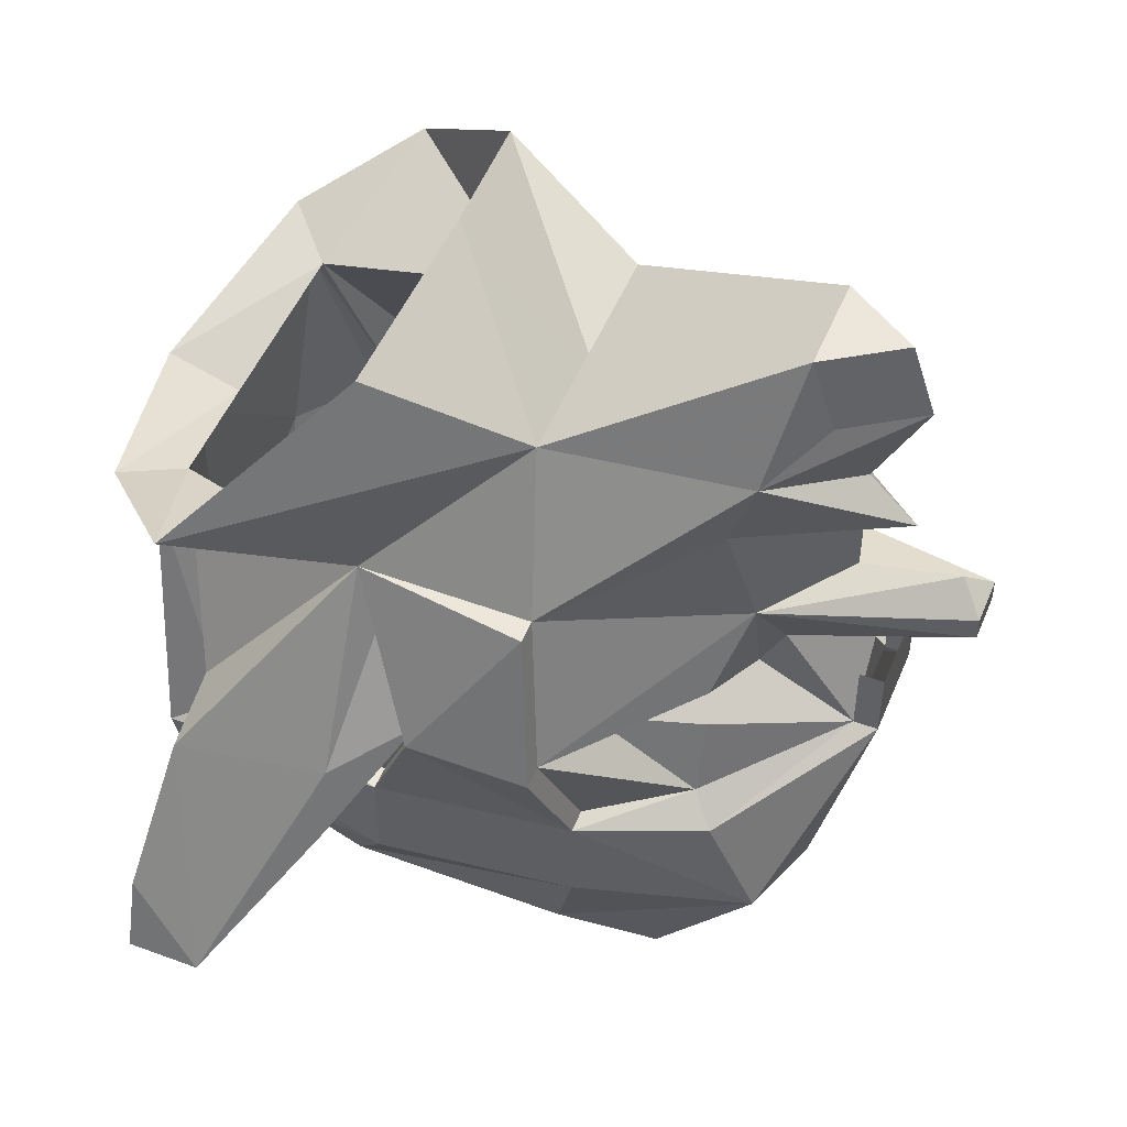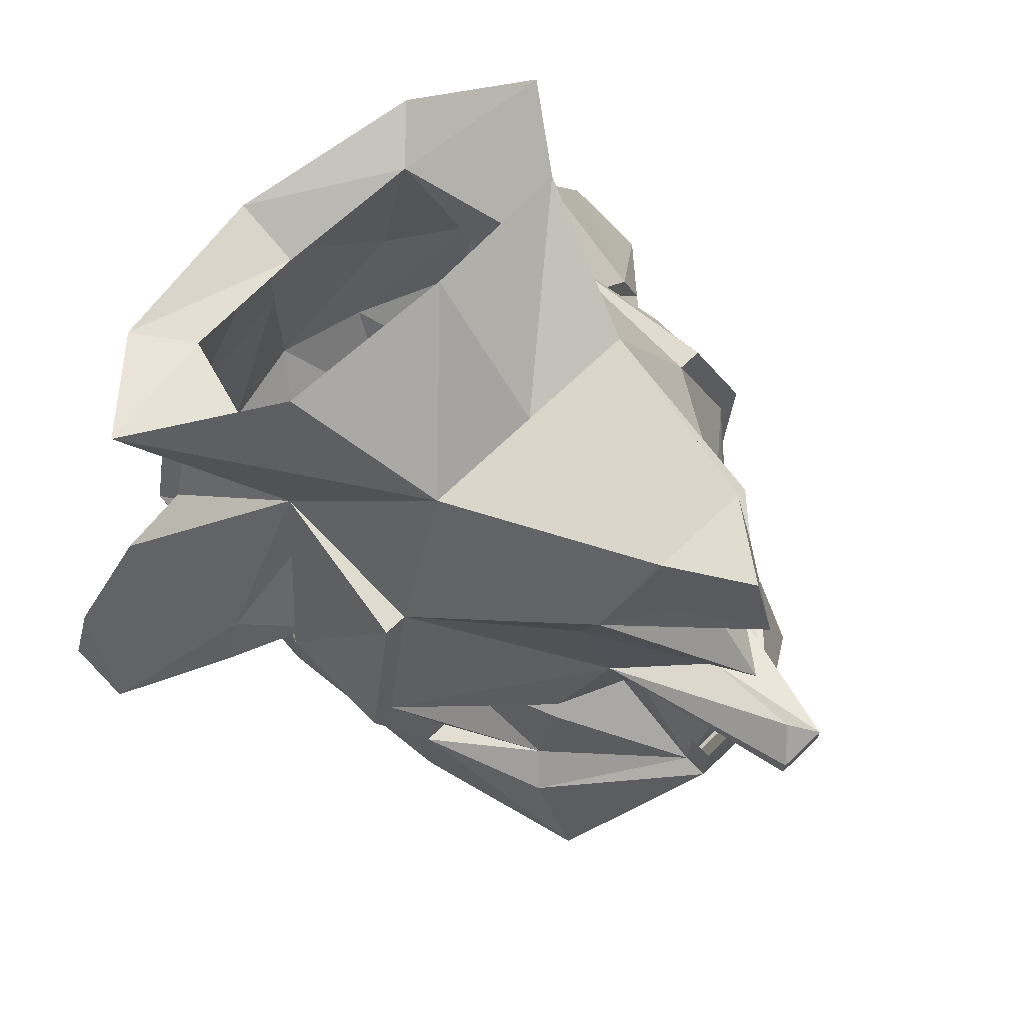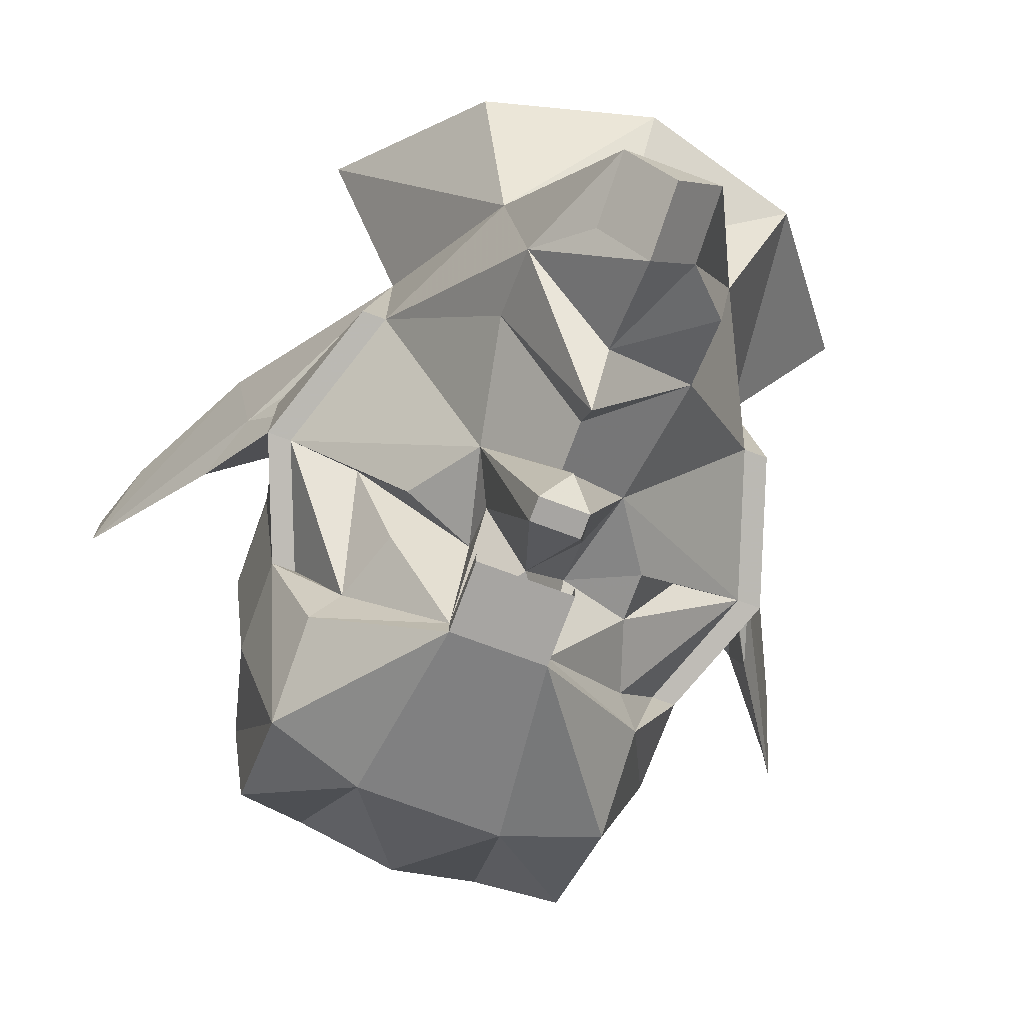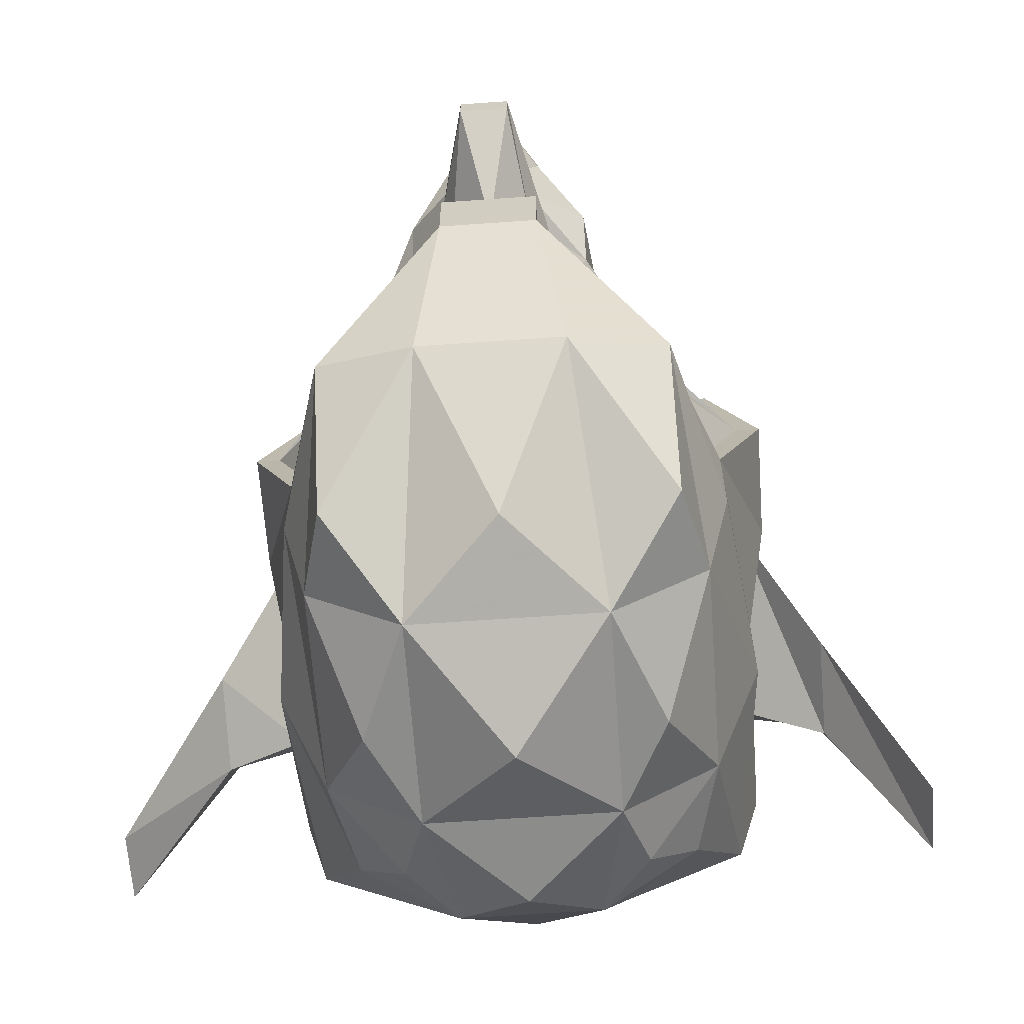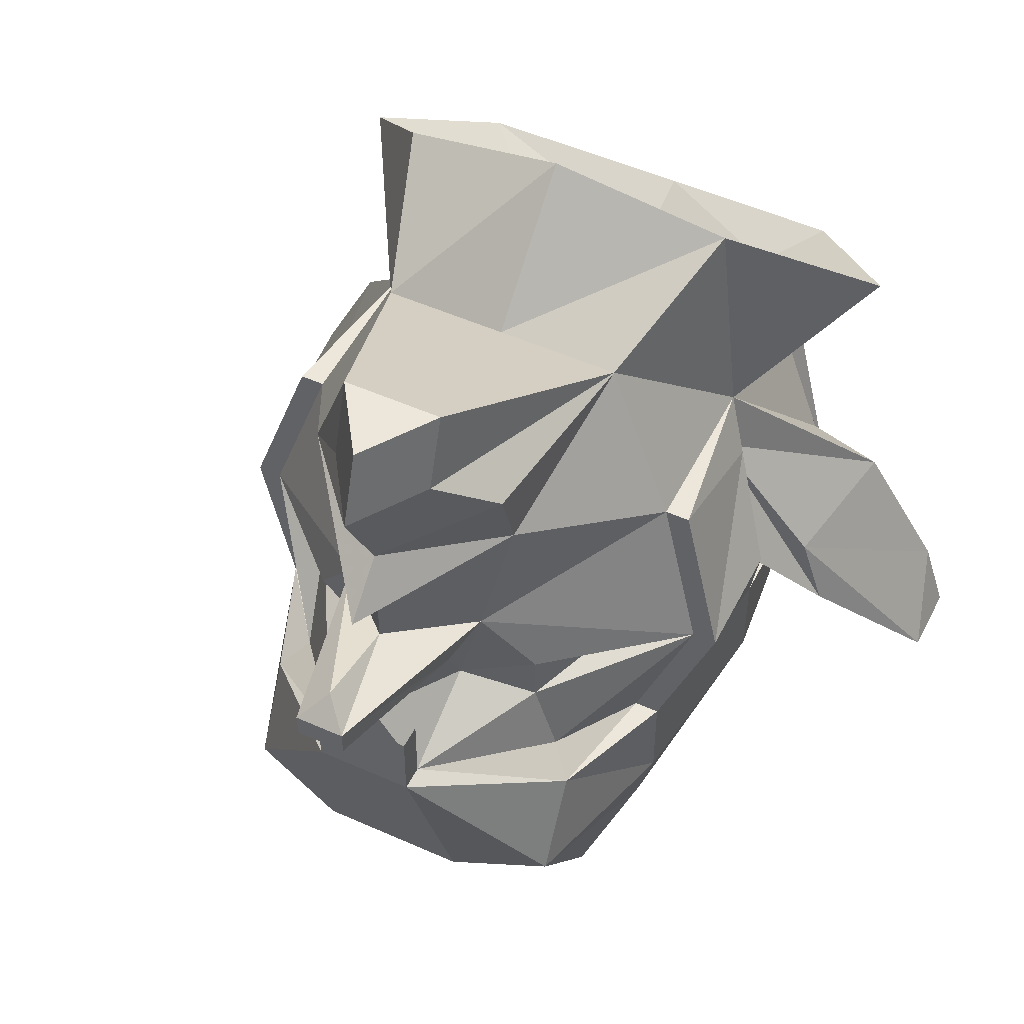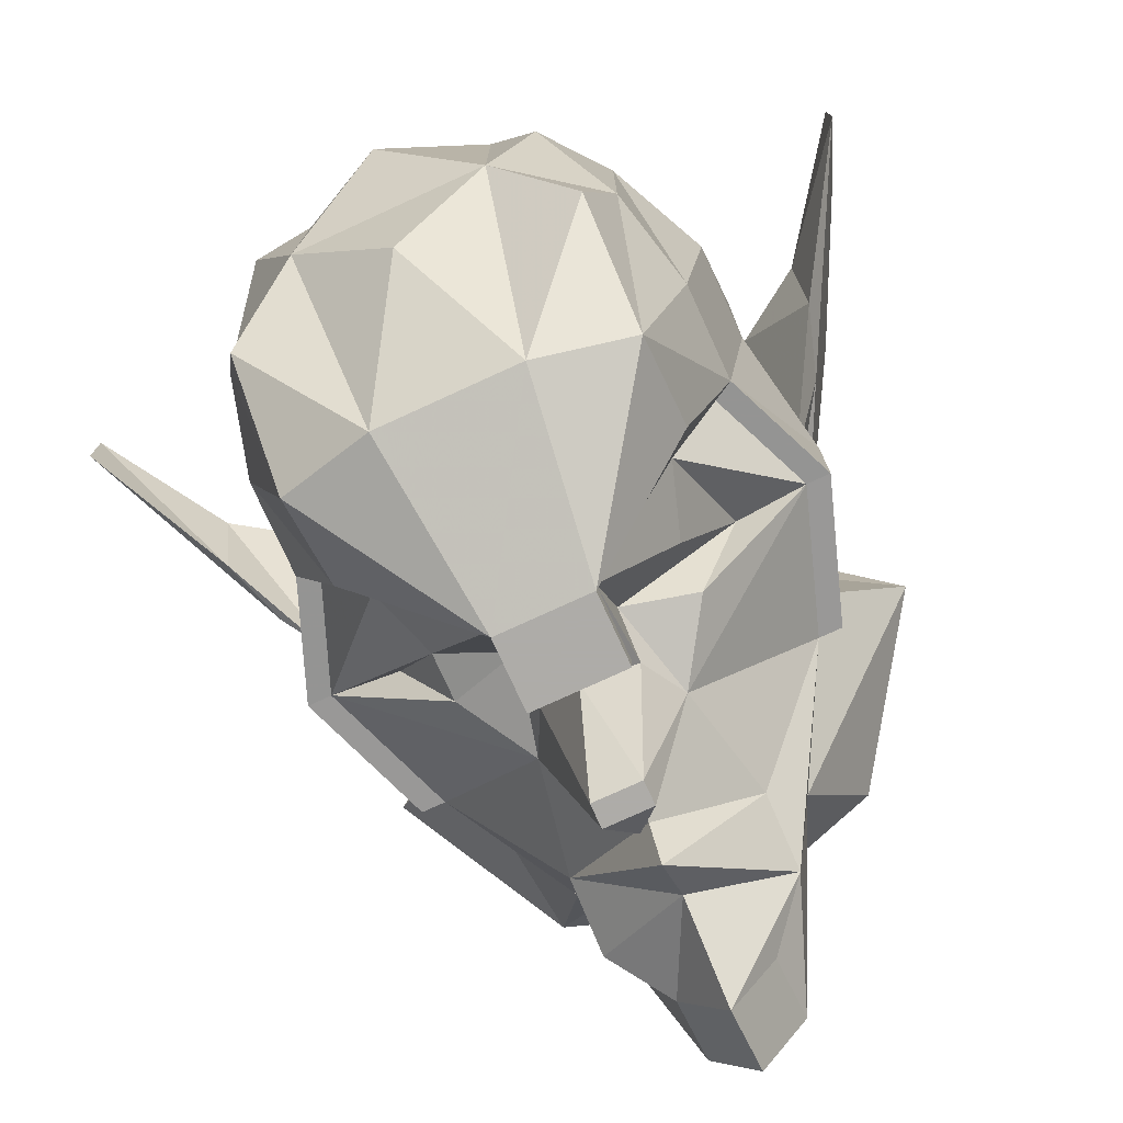
<metadata>
{"format":"obj","ext":"obj","renderer":"f3d","projection":"perspective","resolution":1024,"background":"white","views":[{"elev":50.3,"azim":112.1,"up":"+Y"},{"elev":69.6,"azim":136.2,"up":"+Y"},{"elev":-73.9,"azim":159.6,"up":"+Z"},{"elev":-64.1,"azim":-175.9,"up":"+Y"},{"elev":50.7,"azim":-153.9,"up":"+Y"},{"elev":-77.0,"azim":24.6,"up":"+Z"}]}
</metadata>
<code>
v 0.01562 -1.125 -0.2344
v 0.01562 -1.109 -0.2031
v 0.03906 -1.117 -0.1953
v 0.04688 -1.141 -0.1953
v 0.05469 -1.148 -0.2031
v 0.01562 -1.125 -0.2422
v 0.01562 -1.102 -0.2422
v 0.01562 -1.102 -0.2344
v 0.05469 -1.109 -0.1641
v 0.07812 -1.109 -0.1562
v 0.0625 -1.148 -0.1641
v 0.07031 -1.148 -0.1641
v 0.05469 -1.18 -0.2188
v 0.02344 -1.188 -0.2266
v -0.01562 -1.125 -0.2422
v -0.01562 -1.102 -0.2422
v 0.01562 -1.094 -0.2109
v 0 -1.102 -0.2344
v 0.007812 -1.078 -0.2656
v 0.02344 -1.078 -0.2031
v 0.03906 -1.102 -0.1953
v 0.03125 -1.039 -0.1953
v 0.0625 -1.062 -0.1484
v 0.08594 -1.109 -0.1562
v 0.08594 -1.109 -0.1172
v 0.07812 -1.148 -0.1016
v 0.07031 -1.18 -0.1641
v 0.0625 -1.211 -0.1562
v 0.05469 -1.219 -0.1875
v 0.03125 -1.234 -0.1562
v 0 -1.227 -0.1875
v -0.02344 -1.188 -0.2266
v -0.05469 -1.18 -0.2188
v -0.05469 -1.148 -0.2031
v -0.01562 -1.125 -0.2344
v -0.01562 -1.102 -0.2344
v 0 -1.055 -0.2266
v 0 -1.07 -0.2266
v -0.03125 -1.039 -0.1953
v 0 -1.047 -0.2422
v 0.03125 -1.016 -0.2031
v 0.03906 -1.016 -0.1406
v 0.0625 -1.062 -0.09375
v 0.07031 -1.062 -0.1484
v 0.07031 -1.078 -0.1016
v 0.07812 -1.109 -0.1172
v 0.07031 -1.148 -0.1016
v 0.07031 -1.141 -0.04688
v 0.07812 -1.148 -0.03125
v 0.07812 -1.18 -0.1016
v 0.0625 -1.211 -0.08594
v 0.04688 -1.234 -0.1172
v 0 -1.062 -0.2578
v 0.007812 -1.07 -0.2656
v -0.007812 -1.07 -0.2656
v -0.02344 -1.078 -0.2031
v -0.0625 -1.062 -0.1484
v -0.03906 -1.016 -0.1406
v -0.03125 -1.016 -0.2031
v 0 -1.031 -0.2266
v 0 -1 -0.2422
v 0.01562 -1 -0.2188
v 0.01562 -0.9766 -0.2109
v -0.01562 -0.9766 -0.2109
v -0.01562 -1 -0.2188
v 0 -0.9766 -0.2344
v -0.007812 -1.078 -0.2656
v -0.01562 -1.094 -0.2109
v -0.01562 -1.109 -0.2031
v -0.03906 -1.102 -0.1953
v -0.07812 -1.109 -0.1562
v -0.07031 -1.062 -0.1484
v -0.0625 -1.062 -0.09375
v -0.05469 -0.9922 -0.09375
v 0 -1.016 -0.1406
v 0 -0.9766 -0.1016
v 0.05469 -0.9922 -0.09375
v 0.09375 -1.039 -0.04688
v 0.04688 -1.062 -0.03125
v 0.07812 -1.117 -0.04688
v 0.1016 -1.125 -0.04688
v 0.09375 -1.125 -0.09375
v 0.0625 -1.078 -0.1016
v 0.07812 -1.141 -0.0625
v 0.05469 -1.07 -0.02344
v 0.04688 -1.141 -0.01562
v 0.07031 -1.18 -0.03125
v 0.05469 -1.211 -0.05469
v 0.03906 -1.227 -0.0625
v 0.03125 -1.234 -0.08594
v 0 -1.25 -0.1172
v -0.03125 -1.234 -0.1562
v -0.05469 -1.219 -0.1875
v -0.0625 -1.211 -0.1562
v -0.07031 -1.18 -0.1641
v -0.07031 -1.148 -0.1641
v -0.0625 -1.148 -0.1641
v -0.04688 -1.141 -0.1953
v -0.03906 -1.117 -0.1953
v 0 -1.094 -0.007812
v 0 -1.133 -0.007812
v 0 -1.078 -0.02344
v -0.05469 -1.07 -0.02344
v -0.04688 -1.141 -0.01562
v 0 -1.18 -0.007812
v 0.03125 -1.18 -0.01562
v 0.02344 -1.219 -0.03906
v 0 -1.234 -0.05469
v -0.03125 -1.234 -0.08594
v -0.04688 -1.234 -0.1172
v 0.0625 -1.055 -0.01562
v 0 -1.07 0
v -0.04688 -1.062 -0.03125
v -0.07031 -1.141 -0.04688
v -0.07812 -1.148 -0.03125
v -0.03125 -1.18 -0.01562
v -0.02344 -1.219 -0.03906
v 0.1016 -1.148 -0.09375
v 0.1016 -1.156 -0.0625
v 0.1328 -1.195 -0.03906
v 0.125 -1.172 -0.03906
v 0.1328 -1.195 -0.0625
v -0.05469 -1.109 -0.1641
v -0.08594 -1.109 -0.1562
v -0.07031 -1.078 -0.1016
v -0.0625 -1.078 -0.1016
v -0.1016 -1.125 -0.04688
v -0.07812 -1.117 -0.04688
v -0.09375 -1.039 -0.04688
v -0.07031 -1.148 -0.1016
v -0.07812 -1.141 -0.0625
v -0.07812 -1.109 -0.1172
v -0.08594 -1.109 -0.1172
v -0.07812 -1.148 -0.1016
v -0.1016 -1.156 -0.0625
v -0.1016 -1.148 -0.09375
v -0.07812 -1.18 -0.1016
v -0.07031 -1.18 -0.03125
v -0.05469 -1.211 -0.05469
v -0.03906 -1.227 -0.0625
v -0.09375 -1.125 -0.09375
v -0.125 -1.172 -0.03906
v -0.1328 -1.195 -0.03906
v -0.1328 -1.195 -0.0625
v -0.0625 -1.211 -0.08594
v -0.0625 -1.055 -0.01562
f 1 2 3
f 1 3 4
f 4 3 9
f 4 9 10
f 37 39 40
f 37 40 22
f 43 81 82
f 43 82 83
f 35 98 99
f 35 99 69
f 81 121 122
f 81 122 82
f 99 98 71
f 99 71 123
f 73 126 127
f 126 141 127
f 127 141 142
f 141 144 142
f 1 4 5
f 1 5 6
f 1 6 7
f 1 7 8
f 4 11 12
f 4 12 5
f 15 34 35
f 15 35 36
f 15 36 16
f 23 43 44
f 25 45 46
f 25 46 26
f 26 46 47
f 26 47 48
f 26 48 49
f 57 72 73
f 43 83 45
f 48 79 85
f 48 85 49
f 34 96 97
f 34 97 98
f 34 98 35
f 100 85 79
f 100 79 102
f 100 102 103
f 102 113 103
f 103 113 114
f 103 114 115
f 46 45 83
f 73 125 126
f 130 132 133
f 130 133 134
f 130 134 115
f 130 115 114
f 132 126 133
f 133 126 125
f 4 10 11
f 17 2 1
f 17 1 18
f 17 18 19
f 17 19 20
f 17 20 2
f 2 20 21
f 21 20 10
f 21 10 9
f 20 22 23
f 20 23 10
f 37 22 20
f 37 20 38
f 37 38 39
f 22 40 41
f 22 41 23
f 23 41 42
f 23 42 43
f 53 38 20
f 53 20 54
f 53 54 55
f 53 55 38
f 38 55 56
f 38 56 39
f 39 56 57
f 39 57 58
f 39 58 59
f 39 59 60
f 39 60 40
f 40 60 41
f 41 60 61
f 41 61 62
f 41 62 63
f 41 63 42
f 42 63 58
f 58 63 64
f 58 64 65
f 58 65 59
f 59 65 60
f 60 65 61
f 61 65 66
f 61 66 63
f 61 63 62
f 20 19 54
f 54 19 67
f 54 67 55
f 55 67 68
f 55 68 56
f 56 68 69
f 56 69 70
f 56 70 71
f 56 71 57
f 57 73 58
f 58 73 74
f 58 74 75
f 75 74 76
f 75 76 42
f 42 76 77
f 42 77 78
f 42 78 43
f 43 78 79
f 43 79 80
f 43 80 81
f 47 46 84
f 47 84 48
f 48 84 80
f 48 80 79
f 35 69 18
f 35 18 1
f 78 111 79
f 79 111 102
f 102 111 112
f 102 112 113
f 46 83 82
f 46 82 118
f 46 118 84
f 84 118 119
f 84 119 80
f 80 119 81
f 81 119 120
f 81 120 121
f 82 122 118
f 118 122 119
f 119 122 120
f 120 122 121
f 69 68 18
f 18 68 67
f 18 67 19
f 71 70 123
f 97 71 98
f 73 127 128
f 73 128 113
f 73 113 129
f 73 129 74
f 130 131 132
f 130 114 131
f 131 114 128
f 131 128 127
f 131 127 135
f 131 135 132
f 132 135 136
f 132 136 126
f 113 128 114
f 126 136 141
f 127 142 135
f 135 142 143
f 135 143 136
f 136 143 144
f 136 144 141
f 142 144 143
f 113 112 146
f 113 146 129
f 65 64 66
f 66 64 63
f 5 12 13
f 5 13 6
f 6 13 14
f 6 14 15
f 6 15 16
f 6 16 7
f 12 24 25
f 12 25 26
f 12 26 27
f 12 27 13
f 14 32 15
f 15 32 33
f 15 33 34
f 24 44 25
f 25 44 45
f 26 49 50
f 26 50 27
f 43 45 44
f 49 85 86
f 49 86 87
f 49 87 50
f 33 95 34
f 34 95 96
f 100 101 86
f 100 86 85
f 100 103 104
f 100 104 101
f 101 104 105
f 101 105 106
f 101 106 86
f 86 106 87
f 103 115 104
f 104 115 116
f 104 116 105
f 105 116 117
f 105 117 107
f 105 107 106
f 72 124 125
f 72 125 73
f 133 125 124
f 133 124 96
f 133 96 134
f 134 96 137
f 134 137 138
f 134 138 115
f 115 138 116
f 96 95 137
f 2 21 9
f 2 9 3
f 99 123 70
f 99 70 69
f 10 23 24
f 10 24 11
f 11 24 12
f 23 44 24
f 57 71 72
f 71 97 96
f 71 96 124
f 71 124 72
f 13 27 28
f 27 50 51
f 27 51 28
f 50 87 88
f 50 88 51
f 33 94 95
f 87 106 107
f 87 107 88
f 116 138 139
f 116 139 117
f 137 95 94
f 137 94 145
f 137 145 138
f 138 145 139
f 13 28 29
f 28 51 52
f 51 88 89
f 33 93 94
f 139 145 140
f 110 145 94
f 13 29 14
f 28 52 30
f 51 89 90
f 32 93 33
f 92 110 94
f 140 145 109
f 14 29 30
f 52 90 30
f 32 92 93
f 89 107 90
f 92 109 110
f 117 140 109
f 14 30 31
f 30 90 91
f 90 107 108
f 14 31 32
f 30 91 92
f 90 108 109
f 28 30 29
f 51 90 52
f 88 107 89
f 92 94 93
f 117 139 140
f 109 145 110
f 30 92 31
f 90 109 91
f 117 108 107
f 31 92 32
f 91 109 92
f 117 109 108

</code>
